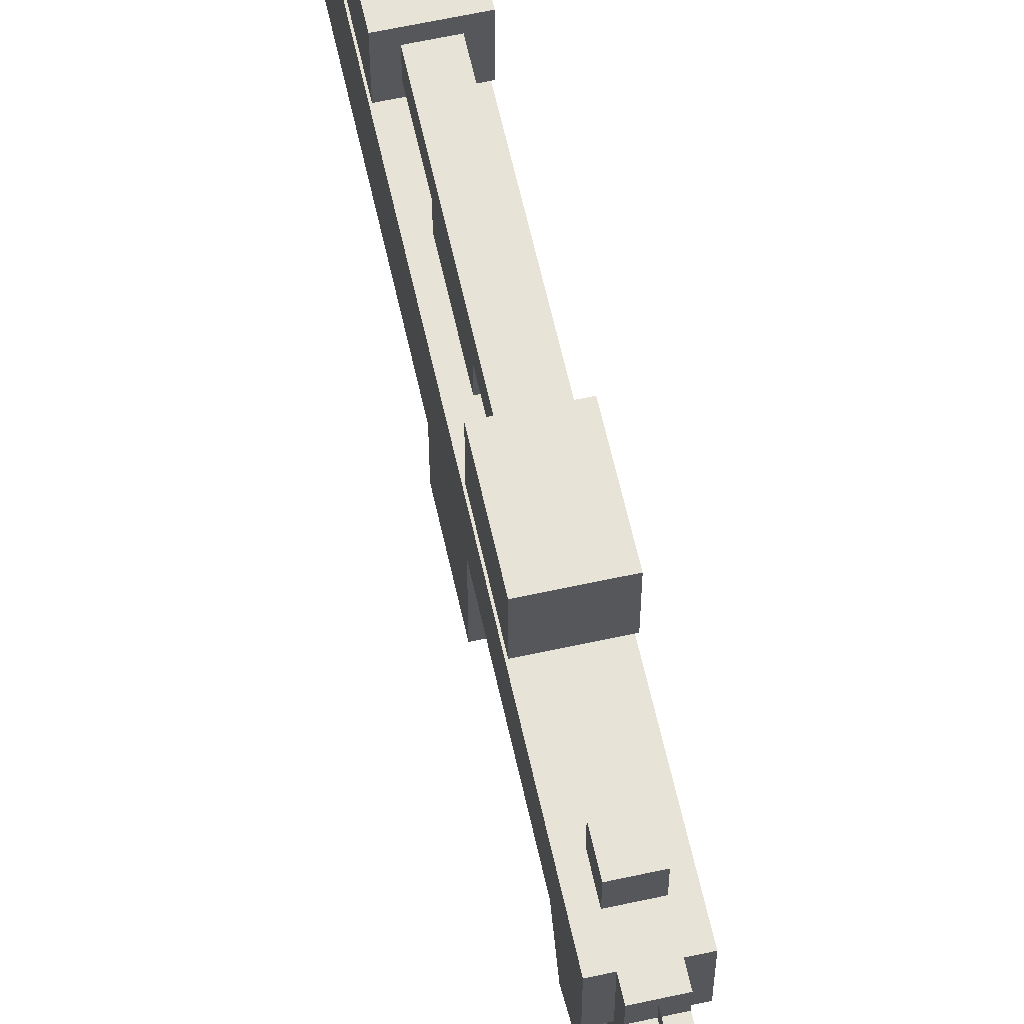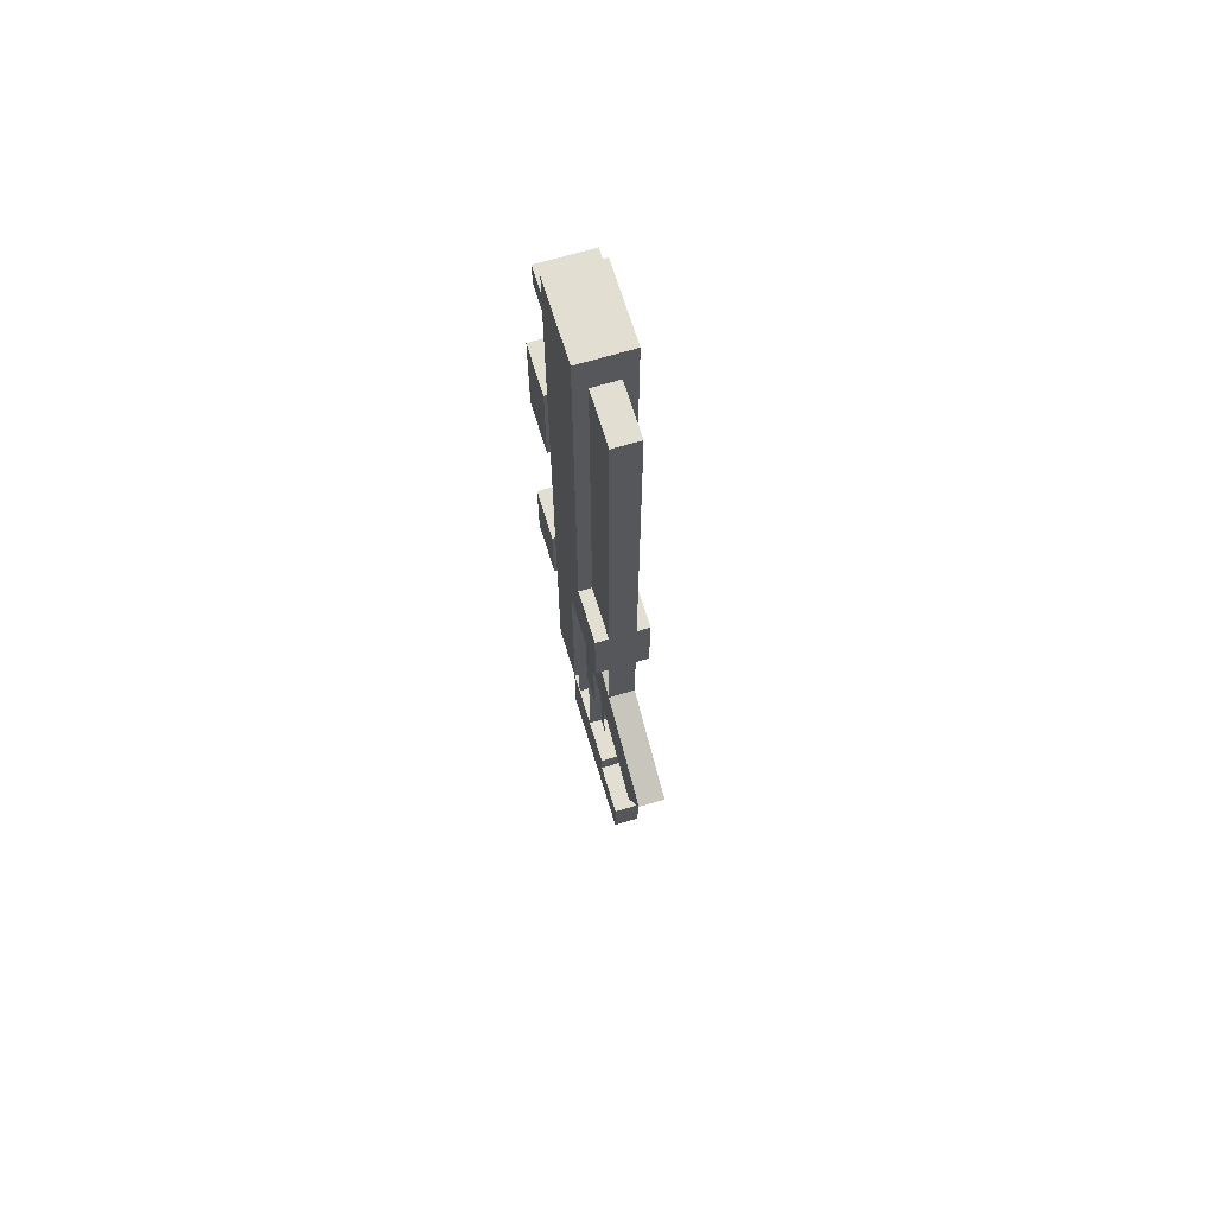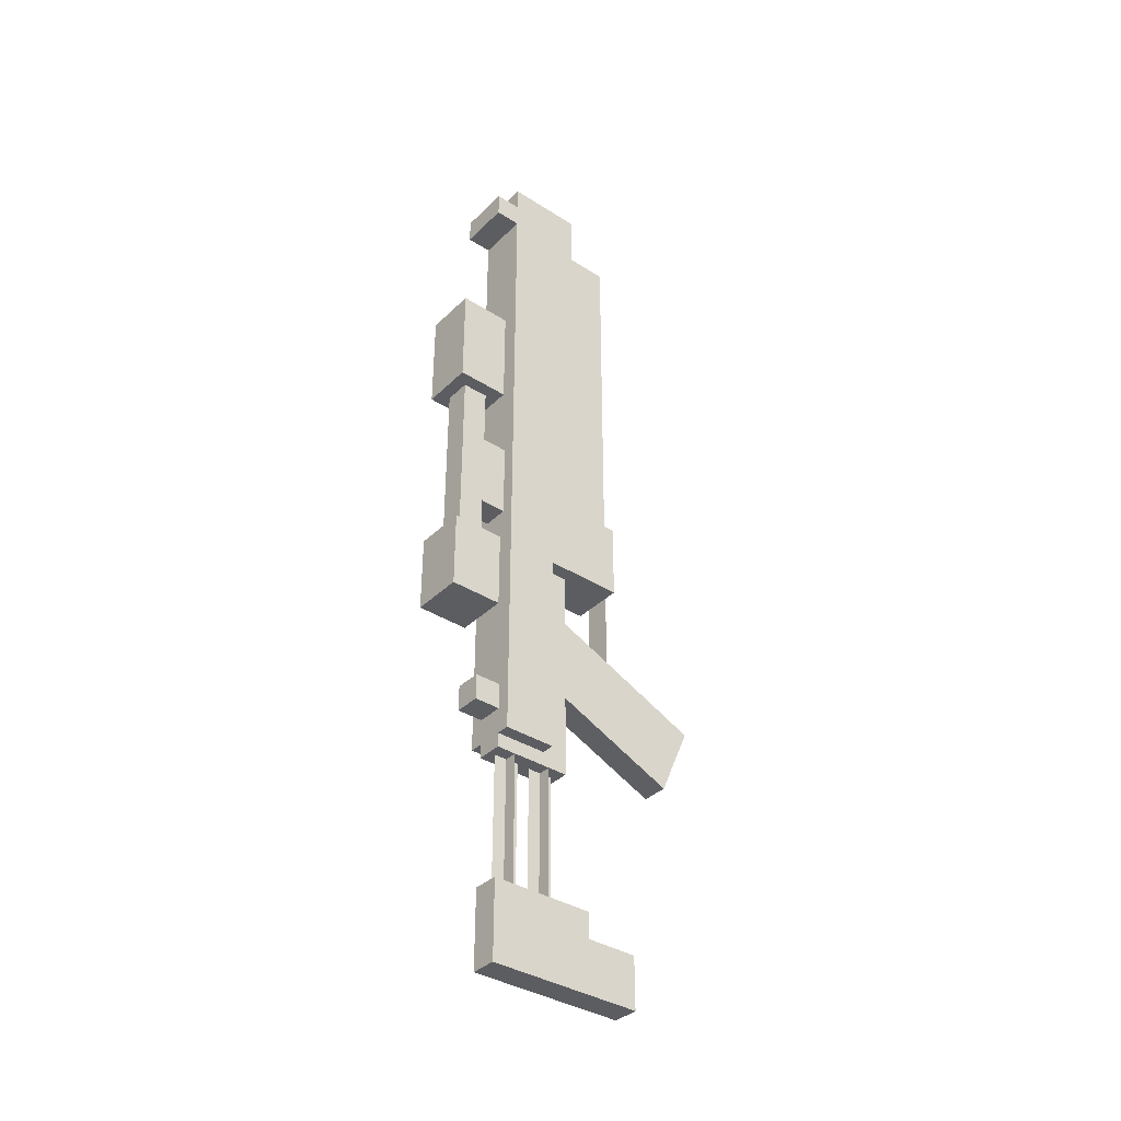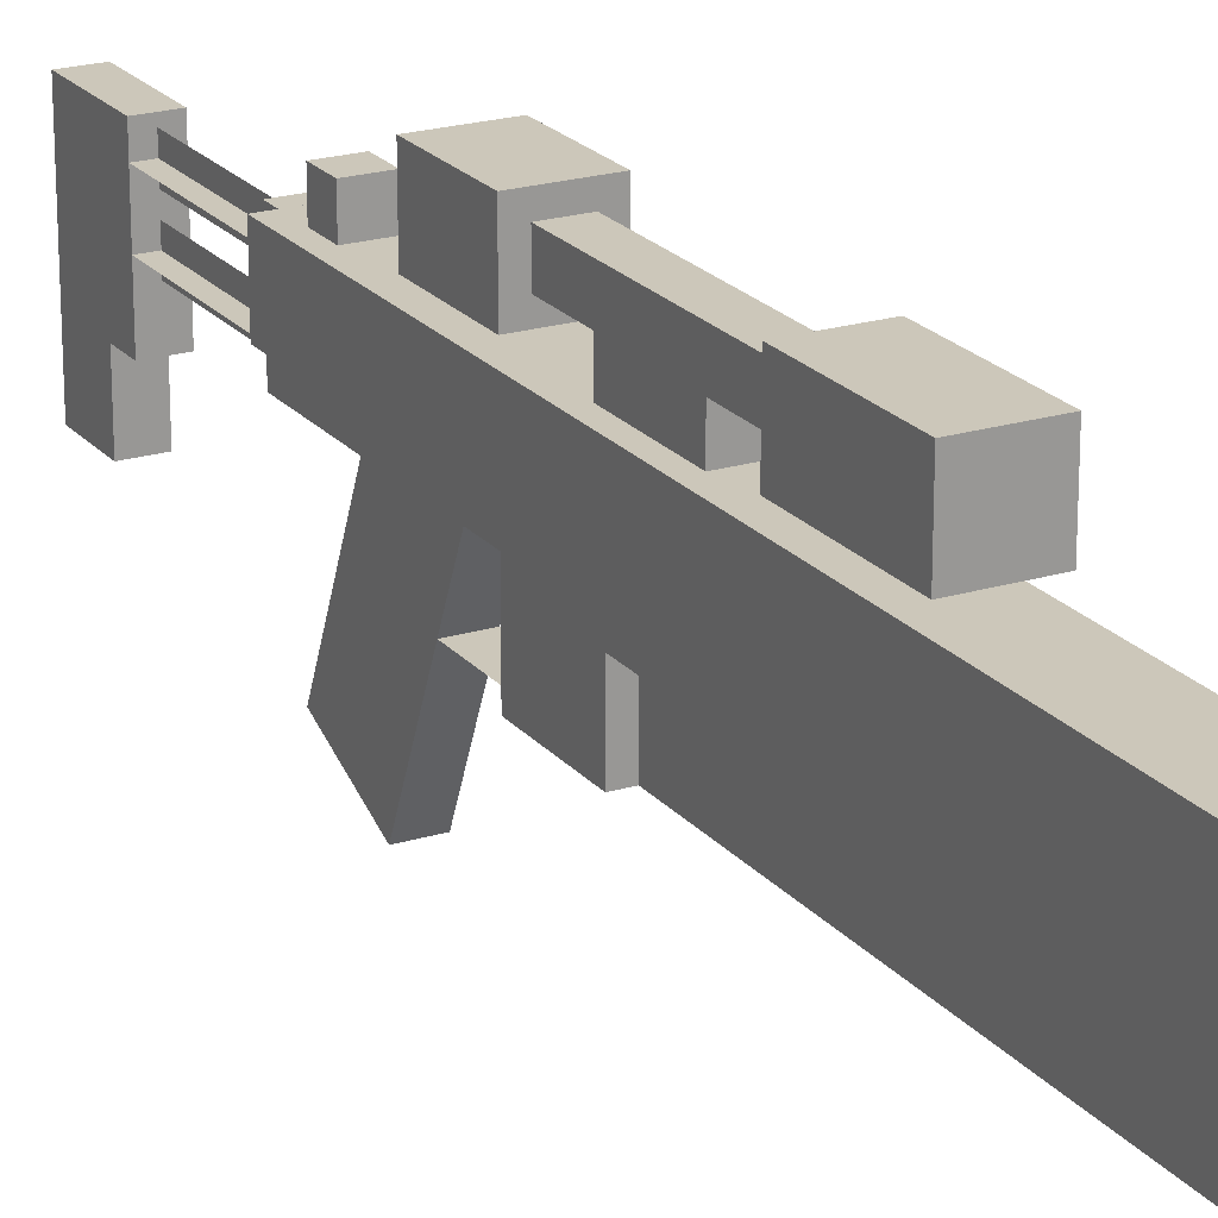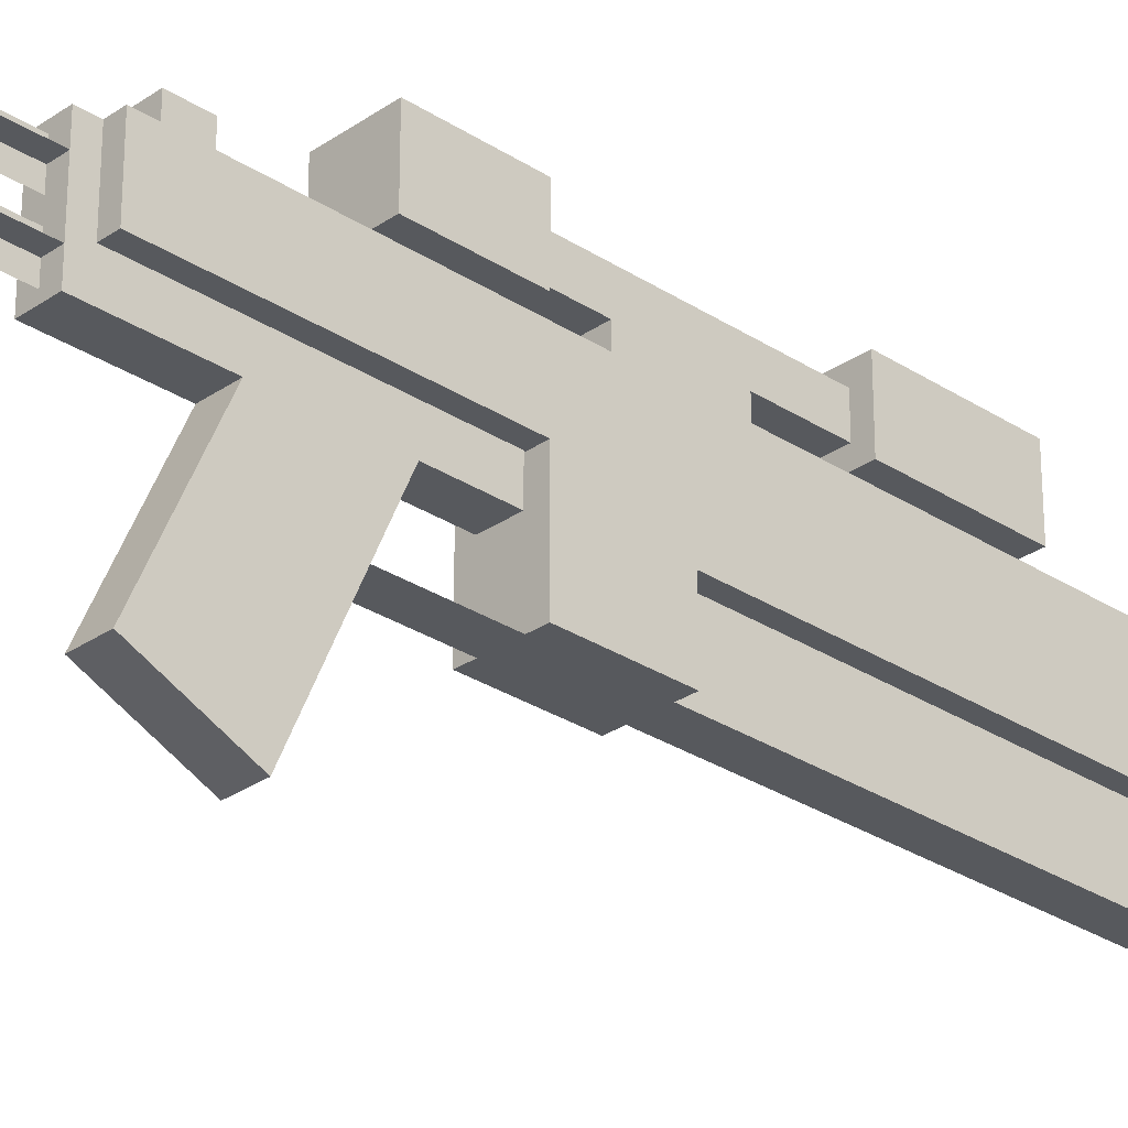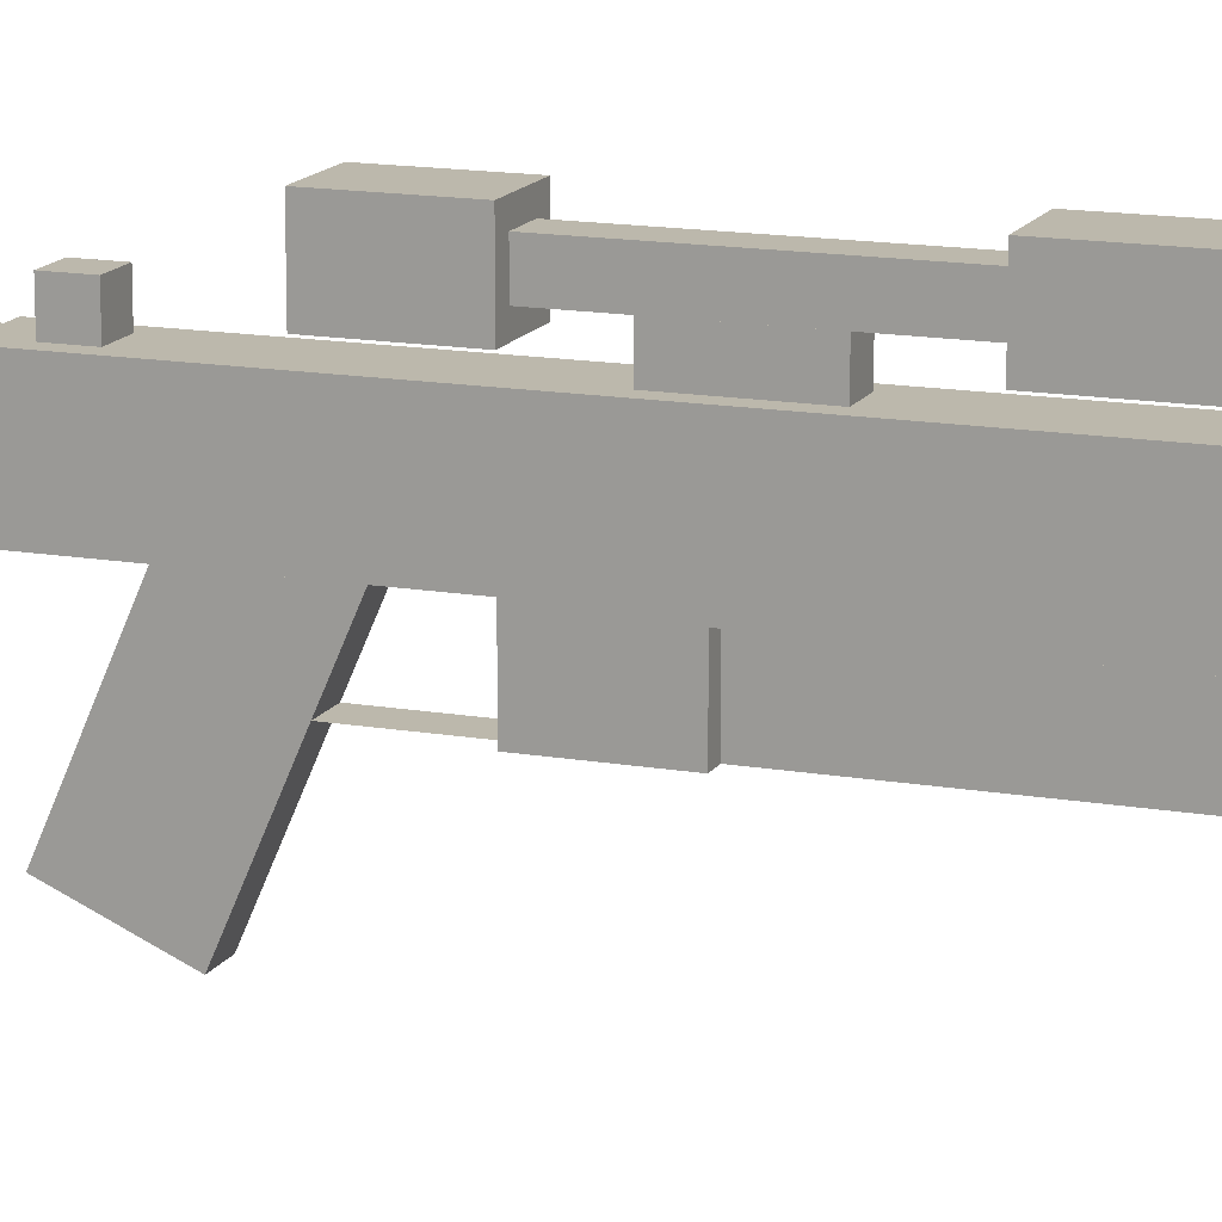
<metadata>
{"format":"obj","ext":"obj","renderer":"f3d","projection":"perspective","resolution":1024,"background":"white","views":[{"elev":62.6,"azim":167.5,"up":"+Y"},{"elev":67.8,"azim":-16.8,"up":"+Z"},{"elev":-37.1,"azim":-129.3,"up":"+Z"},{"elev":21.5,"azim":-28.4,"up":"+Y"},{"elev":-29.0,"azim":-134.1,"up":"+Y"},{"elev":14.6,"azim":-69.3,"up":"+Y"}]}
</metadata>
<code>
o base
v 0.0625 0.5938 0.1406
v 0.0625 0.5938 -0.04688
v 0.0625 0.5312 0.1406
v 0.0625 0.5312 -0.04688
v 0 0.5938 -0.04688
v 0 0.5938 0.1406
v 0 0.5312 -0.04688
v 0 0.5312 0.1406
f 4 7 5 2
f 3 4 2 1
f 8 3 1 6
f 7 8 6 5
f 6 1 2 5
f 7 4 3 8
o main
v 0.0625 0.6562 0.4688
v 0.0625 0.6562 -0.2812
v 0.0625 0.5938 0.4688
v 0.0625 0.5938 -0.2812
v 0 0.6562 -0.2812
v 0 0.6562 0.4688
v 0 0.5938 -0.2812
v 0 0.5938 0.4688
f 12 15 13 10
f 11 12 10 9
f 16 11 9 14
f 15 16 14 13
f 14 9 10 13
f 15 12 11 16
o shroud
v 0.09375 0.6875 0.5312
v 0.09375 0.6875 0.2812
v 0.09375 0.5625 0.5312
v 0.09375 0.5625 0.2812
v -0.03125 0.6875 0.2812
v -0.03125 0.6875 0.5312
v -0.03125 0.5625 0.2812
v -0.03125 0.5625 0.5312
f 20 23 21 18
f 19 20 18 17
f 24 19 17 22
f 23 24 22 21
f 22 17 18 21
f 23 20 19 24
o eyepiece
v 0.09375 0.6875 -0.1562
v 0.09375 0.6875 -0.3438
v 0.09375 0.5625 -0.1562
v 0.09375 0.5625 -0.3438
v -0.03125 0.6875 -0.3438
v -0.03125 0.6875 -0.1562
v -0.03125 0.5625 -0.3438
v -0.03125 0.5625 -0.1562
f 28 31 29 26
f 27 28 26 25
f 32 27 25 30
f 31 32 30 29
f 30 25 26 29
f 31 28 27 32
o stock top
v 0.0625 0.5312 -1
v 0.0625 0.5312 -1.188
v 0.0625 0.2812 -1
v 0.0625 0.2812 -1.188
v 0 0.5312 -1.188
v 0 0.5312 -1
v 0 0.2812 -1.188
v 0 0.2812 -1
f 36 39 37 34
f 35 36 34 33
f 40 35 33 38
f 39 40 38 37
f 38 33 34 37
f 39 36 35 40
o stop bottom
v 0.0625 0.2812 -1.062
v 0.0625 0.2812 -1.188
v 0.0625 0.1562 -1.062
v 0.0625 0.1562 -1.188
v 0 0.2812 -1.188
v 0 0.2812 -1.062
v 0 0.1562 -1.188
v 0 0.1562 -1.062
f 44 47 45 42
f 43 44 42 41
f 48 43 41 46
f 47 48 46 45
f 46 41 42 45
f 47 44 43 48
o rail1
v 0.0625 0.4844 -0.5
v 0.0625 0.4844 -1.062
v 0.0625 0.4844 -0.5
v 0.0625 0.4844 -1.062
v 0 0.4844 -1.062
v 0 0.4844 -0.5
v 0 0.4844 -1.062
v 0 0.4844 -0.5
f 52 55 53 50
f 51 52 50 49
f 56 51 49 54
f 55 56 54 53
f 54 49 50 53
f 55 52 51 56
o rail2
v 0.03125 0.5156 -0.5
v 0.03125 0.5156 -1.062
v 0.03125 0.5156 -0.5
v 0.03125 0.5156 -1.062
v 0.03125 0.4531 -1.062
v 0.03125 0.4531 -0.5
v 0.03125 0.4531 -1.062
v 0.03125 0.4531 -0.5
f 60 63 61 58
f 59 60 58 57
f 64 59 57 62
f 63 64 62 61
f 62 57 58 61
f 63 60 59 64
o rail3
v 0.0625 0.3906 -0.5
v 0.0625 0.3906 -1.062
v 0.0625 0.3906 -0.5
v 0.0625 0.3906 -1.062
v 0 0.3906 -1.062
v 0 0.3906 -0.5
v 0 0.3906 -1.062
v 0 0.3906 -0.5
f 68 71 69 66
f 67 68 66 65
f 72 67 65 70
f 71 72 70 69
f 70 65 66 69
f 71 68 67 72
o rail4
v 0.03125 0.4219 -0.5
v 0.03125 0.4219 -1.062
v 0.03125 0.4219 -0.5
v 0.03125 0.4219 -1.062
v 0.03125 0.3594 -1.062
v 0.03125 0.3594 -0.5
v 0.03125 0.3594 -1.062
v 0.03125 0.3594 -0.5
f 76 79 77 74
f 75 76 74 73
f 80 75 73 78
f 79 80 78 77
f 78 73 74 77
f 79 76 75 80
o handle
v 0.0625 0.3787 -0.2715
v 0.0625 0.4534 -0.4434
v 0.0625 -0.02255 -0.4459
v 0.0625 0.05221 -0.6179
v 0 0.4534 -0.4434
v 0 0.3787 -0.2715
v 0 0.05221 -0.6179
v 0 -0.02255 -0.4459
f 84 87 85 82
f 83 84 82 81
f 88 83 81 86
f 87 88 86 85
f 86 81 82 85
f 87 84 83 88
o underbarrel
v 0.0625 0.4688 0.9349
v 0.0625 0.4688 0.02862
v 0.0625 0.2188 0.9349
v 0.0625 0.2188 0.02862
v 0 0.4688 0.02862
v 0 0.4688 0.9349
v 0 0.2188 0.02862
v 0 0.2188 0.9349
f 92 95 93 90
f 91 92 90 89
f 96 91 89 94
f 95 96 94 93
f 94 89 90 93
f 95 92 91 96
o back
v 0.09375 0.5312 -0.1562
v 0.09375 0.5312 -0.6562
v 0.09375 0.4062 -0.1562
v 0.09375 0.4062 -0.6562
v -0.03125 0.5312 -0.6562
v -0.03125 0.5312 -0.1562
v -0.03125 0.4062 -0.6562
v -0.03125 0.4062 -0.1562
f 100 103 101 98
f 99 100 98 97
f 104 99 97 102
f 103 104 102 101
f 102 97 98 101
f 103 100 99 104
o body
v 0.09375 0.5312 1.031
v 0.09375 0.5312 -0.1562
v 0.09375 0.3438 1.031
v 0.09375 0.3438 -0.1562
v -0.03125 0.5312 -0.1562
v -0.03125 0.5312 1.031
v -0.03125 0.3438 -0.1562
v -0.03125 0.3438 1.031
f 108 111 109 106
f 107 108 106 105
f 112 107 105 110
f 111 112 110 109
f 110 105 106 109
f 111 108 107 112
o underbarrel
v 0.0625 0.5312 -0.1589
v 0.0625 0.5312 -0.6901
v 0.0625 0.3438 -0.1589
v 0.0625 0.3438 -0.6901
v 0 0.5312 -0.6901
v 0 0.5312 -0.1589
v 0 0.3438 -0.6901
v 0 0.3438 -0.1589
f 116 119 117 114
f 115 116 114 113
f 120 115 113 118
f 119 120 118 117
f 118 113 114 117
f 119 116 115 120
o body2
v 0.09375 0.3438 0.03125
v 0.09375 0.3438 -0.1562
v 0.09375 0.2188 0.03125
v 0.09375 0.2188 -0.1562
v -0.03125 0.3438 -0.1562
v -0.03125 0.3438 0.03125
v -0.03125 0.2188 -0.1562
v -0.03125 0.2188 0.03125
f 124 127 125 122
f 123 124 122 121
f 128 123 121 126
f 127 128 126 125
f 126 121 122 125
f 127 124 123 128
o ironsight front
v 0.09375 0.5938 0.9688
v 0.09375 0.5938 0.9062
v 0.09375 0.5312 0.9688
v 0.09375 0.5312 0.9062
v -0.03125 0.5938 0.9062
v -0.03125 0.5938 0.9688
v -0.03125 0.5312 0.9062
v -0.03125 0.5312 0.9688
f 132 135 133 130
f 131 132 130 129
f 136 131 129 134
f 135 136 134 133
f 134 129 130 133
f 135 132 131 136
o guard
v 0.0625 0.2188 -0.1562
v 0.0625 0.2188 -0.3438
v 0.0625 0.2188 -0.1562
v 0.0625 0.2188 -0.3438
v 0 0.2188 -0.3438
v 0 0.2188 -0.1562
v 0 0.2188 -0.3438
v 0 0.2188 -0.1562
f 140 143 141 138
f 139 140 138 137
f 144 139 137 142
f 143 144 142 141
f 142 137 138 141
f 143 140 139 144
o ironsight back
v 0.0625 0.5938 -0.5312
v 0.0625 0.5938 -0.5938
v 0.0625 0.5312 -0.5312
v 0.0625 0.5312 -0.5938
v 0 0.5938 -0.5938
v 0 0.5938 -0.5312
v 0 0.5312 -0.5938
v 0 0.5312 -0.5312
f 148 151 149 146
f 147 148 146 145
f 152 147 145 150
f 151 152 150 149
f 150 145 146 149
f 151 148 147 152

</code>
